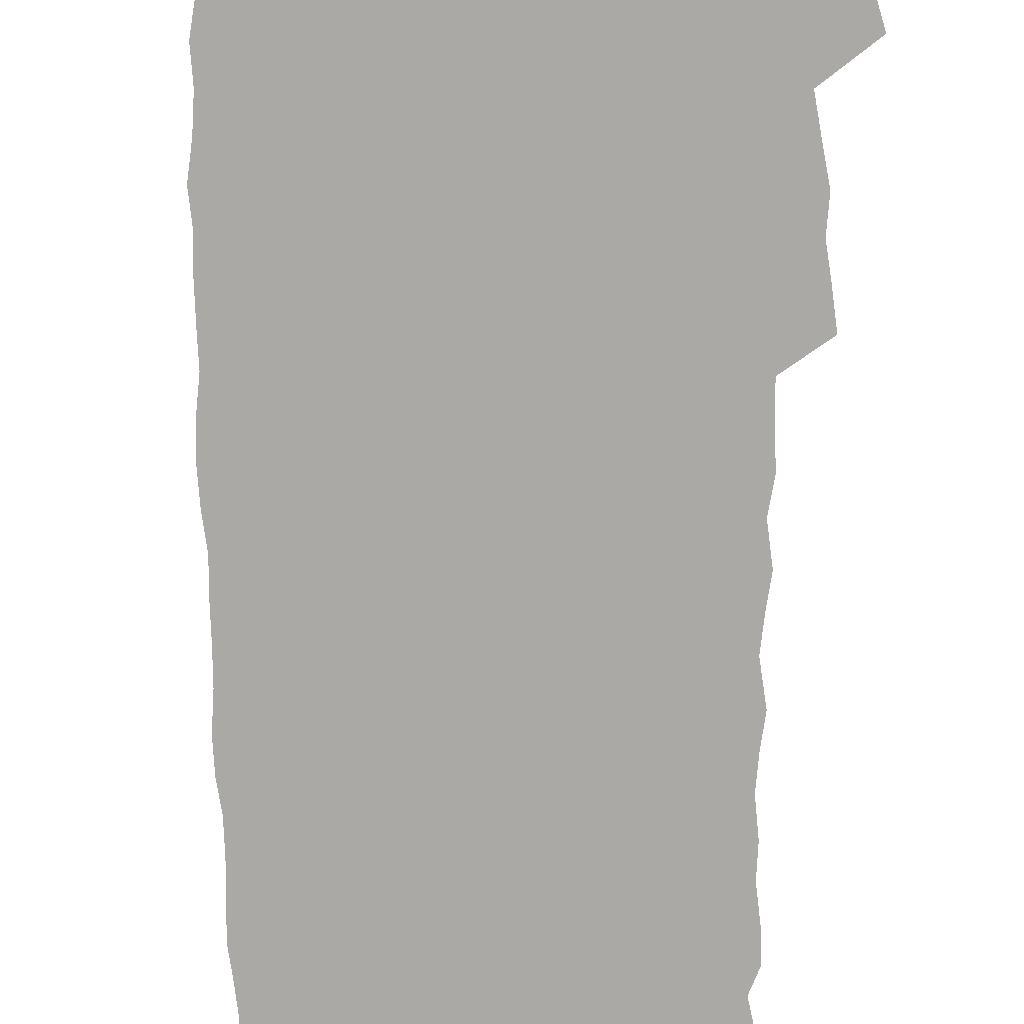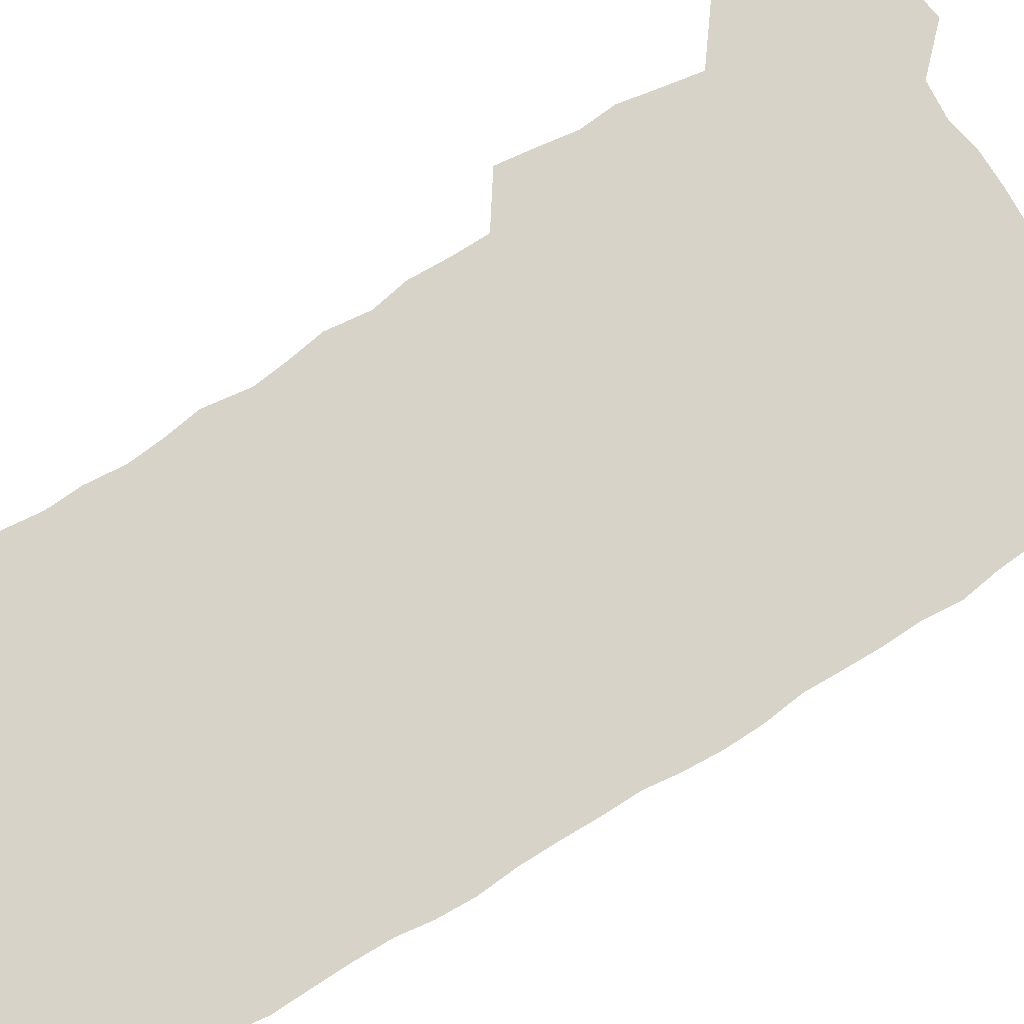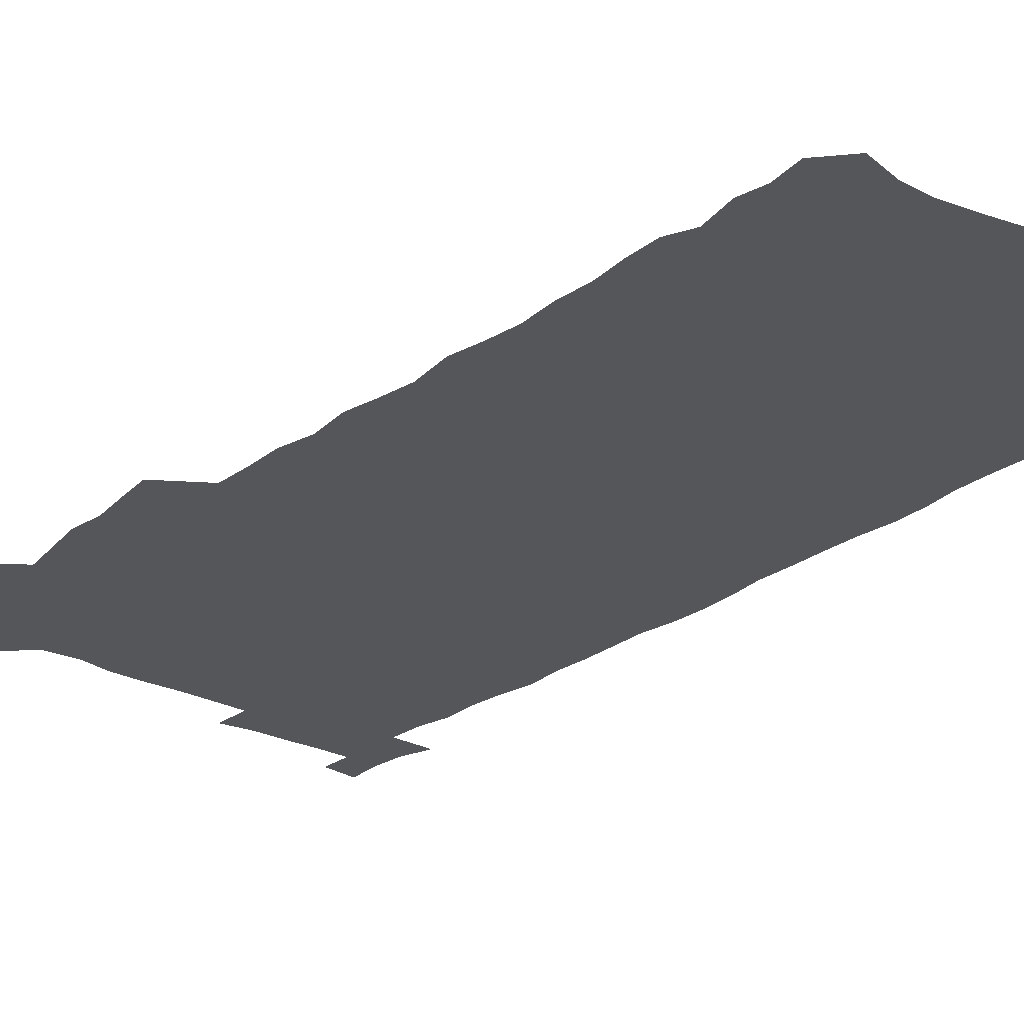
<metadata>
{"format":"obj","ext":"obj","renderer":"f3d","projection":"perspective","resolution":1024,"background":"white","views":[{"elev":-75.3,"azim":-179.9,"up":"+Z"},{"elev":75.9,"azim":57.7,"up":"+Z"},{"elev":-25.4,"azim":-40.9,"up":"+Z"}]}
</metadata>
<code>
v 458.4 527.4 0
v 462.6 541.4 0
v 465.8 555.8 0
v 466.1 570.3 0
v 465.3 585.3 0
v 471.4 430.7 0
v 473.5 446.4 0
v 476 462.4 0
v 474.8 477.5 0
v 477.9 493.6 0
v 480.8 510.1 0
v 481.2 524.8 0
v 478.5 540.2 0
v 483.6 554 0
v 481.7 569.4 0
v 479.4 586.9 0
v 492.3 156.6 0
v 494.6 171 0
v 492.7 182.8 0
v 496.4 199.6 0
v 491.9 211 0
v 492.4 225.6 0
v 494.3 241.7 0
v 493.6 256.2 0
v 495.2 273.1 0
v 493.9 288.3 0
v 491.8 302.7 0
v 494.7 321.7 0
v 493 336.7 0
v 490.7 351.4 0
v 493 369.2 0
v 490.4 384.4 0
v 491.1 400.9 0
v 491.1 416.9 0
v 494.2 433.9 0
v 493.9 448.9 0
v 495.7 464.4 0
v 495.7 479.3 0
v 495.5 494.4 0
v 497.6 509.9 0
v 497.5 524.8 0
v 498.3 539.3 0
v 497.3 554.7 0
v 495.7 570.3 0
v 493.7 587 0
v 503.1 143.8 0
v 509.7 162.2 0
v 513.8 178.6 0
v 512 191 0
v 513.4 206.3 0
v 513.6 221 0
v 515.8 237.5 0
v 516.2 252.6 0
v 515.5 267.1 0
v 513.9 280.9 0
v 513.3 295.9 0
v 510.3 309.6 0
v 511.1 325.9 0
v 511.6 342 0
v 511 357.4 0
v 511.2 373.4 0
v 512.4 389.6 0
v 512.7 404.8 0
v 509.5 419.3 0
v 510.9 435.1 0
v 512.3 450.7 0
v 512.2 465.3 0
v 510.4 479.9 0
v 512.6 495 0
v 513 509.8 0
v 513.8 524.4 0
v 513.2 539.3 0
v 511.9 554.6 0
v 510.2 570.2 0
v 507.4 588.8 0
v 519.2 147.2 0
v 524.1 163.7 0
v 528.7 182 0
v 527.8 194.9 0
v 529.7 211.1 0
v 530.9 226.8 0
v 531.1 241.5 0
v 531.3 256.4 0
v 530.9 271 0
v 530.1 285.5 0
v 529.4 300.1 0
v 529.1 315.4 0
v 529.2 330.7 0
v 528.7 345.7 0
v 528 360.6 0
v 527.9 375.9 0
v 528.1 391.2 0
v 527.8 406.3 0
v 527.2 421.2 0
v 527.3 436.4 0
v 526.8 451 0
v 527.1 465.8 0
v 529.8 481.1 0
v 528.7 495.4 0
v 528.6 509.9 0
v 528.5 524.3 0
v 528.6 538.7 0
v 527.2 553.9 0
v 523.9 571.8 0
v 534.1 147.2 0
v 539.4 165.5 0
v 542.3 182.7 0
v 545.3 200.7 0
v 545.7 215.3 0
v 546 230.1 0
v 546 244.5 0
v 545.6 258.7 0
v 545.1 273 0
v 544.9 288 0
v 544.4 302.6 0
v 544.7 318.1 0
v 543.7 332.3 0
v 543.5 347.2 0
v 543.1 362 0
v 543.7 377.9 0
v 542.8 392.1 0
v 544.2 408.3 0
v 543.4 422.6 0
v 543.6 437.5 0
v 544 452.3 0
v 544 466.8 0
v 543.7 481.2 0
v 543.6 495.6 0
v 543.6 509.9 0
v 543.1 524.2 0
v 544.2 538 0
v 541.7 554.5 0
v 540.1 570.2 0
v 548.6 144.5 0
v 553.2 163.5 0
v 557.1 184.6 0
v 559.3 202.7 0
v 559.6 216.7 0
v 560.3 232.1 0
v 559.8 245.8 0
v 559.8 260.5 0
v 559.5 274.9 0
v 558.8 289.1 0
v 559 304.6 0
v 558.3 318.6 0
v 558.4 333.7 0
v 558.1 348.4 0
v 557.2 362.2 0
v 558 378.4 0
v 557.8 393.2 0
v 558.4 408.6 0
v 558.2 423.1 0
v 557.9 437.5 0
v 558.4 452.4 0
v 558.4 466.8 0
v 558.2 481.3 0
v 558.1 495.7 0
v 558.1 510 0
v 557.9 524.2 0
v 558.2 538 0
v 557 553.5 0
v 554.3 572.7 0
v 563.5 141.3 0
v 569.4 166.8 0
v 571.1 183.7 0
v 572.5 201.7 0
v 573.9 219.7 0
v 574 233.2 0
v 573.6 246.6 0
v 573.5 261 0
v 573.5 275.9 0
v 573.2 290.6 0
v 573 305.3 0
v 573.1 320.4 0
v 572.7 334.8 0
v 571.7 348.6 0
v 572.9 365 0
v 573.1 380 0
v 572.8 394.2 0
v 572.8 408.9 0
v 572.7 423.4 0
v 572.7 437.9 0
v 573.1 452.8 0
v 572.5 467.1 0
v 572.6 481.5 0
v 572.9 495.9 0
v 572.7 510.1 0
v 572.5 524.4 0
v 572.2 538.9 0
v 571.4 554.4 0
v 569.5 572.6 0
v 580.6 142.3 0
v 584.3 167.4 0
v 585.7 185 0
v 586.5 202.2 0
v 587 217.6 0
v 587.2 233.4 0
v 587.3 247.1 0
v 587.2 260.9 0
v 587.4 277.2 0
v 587 290.6 0
v 587 306.1 0
v 586.9 320.4 0
v 587.1 335.9 0
v 586.7 350.2 0
v 586.9 365.1 0
v 586.8 379.3 0
v 587 394.4 0
v 586.9 408.9 0
v 586.9 423.5 0
v 586.9 437.8 0
v 586.9 452.8 0
v 587.1 467.2 0
v 587 481.6 0
v 587 495.9 0
v 587.1 510.2 0
v 587 524.5 0
v 586.8 538.9 0
v 586.2 554.5 0
v 585.1 571.6 0
v 597.4 141.5 0
v 599.1 165.7 0
v 600.1 186.4 0
v 600.4 201.8 0
v 600.5 216.9 0
v 600.2 233.8 0
v 601 245.9 0
v 601 260.5 0
v 600.9 276.9 0
v 600.8 291 0
v 600.9 305.3 0
v 600.8 319.9 0
v 600.7 336.8 0
v 600.8 350.1 0
v 601 365.7 0
v 601 380.1 0
v 601.2 394.2 0
v 601.1 408.9 0
v 601.1 423.3 0
v 601.1 437.8 0
v 601.2 452.9 0
v 601.3 467.2 0
v 601.3 481.6 0
v 601.3 496 0
v 601.4 510.3 0
v 601.4 524.5 0
v 601.2 538.4 0
v 600.8 555.6 0
v 600.5 571.6 0
v 614.2 141.4 0
v 614.2 163.3 0
v 614.2 185 0
v 614.2 202.3 0
v 614.3 216.2 0
v 614.3 231.6 0
v 614.4 247.2 0
v 614.6 260.2 0
v 614.4 277 0
v 614.5 291 0
v 614.8 304.9 0
v 614.8 320.2 0
v 614.7 335.5 0
v 614.8 351 0
v 615 365.1 0
v 615.4 379.2 0
v 615.2 394.4 0
v 615.4 408.6 0
v 615.4 423.2 0
v 615.3 438.2 0
v 615.5 452.7 0
v 615.5 467.1 0
v 615.6 481.5 0
v 616 496.1 0
v 615.7 510.7 0
v 615.7 525 0
v 615.6 539.3 0
v 615.8 554.6 0
v 615.6 571.7 0
v 615.5 588.8 0
v 630.5 143.4 0
v 629 167.8 0
v 628.8 182.7 0
v 627.5 202.2 0
v 628 215.9 0
v 628.4 229.9 0
v 628.1 245.7 0
v 628.1 261 0
v 628.3 275.5 0
v 628.8 289.3 0
v 628.8 304.3 0
v 628.9 319.5 0
v 628.7 335.2 0
v 628.6 350.3 0
v 628.9 364.7 0
v 629.5 378.9 0
v 629.5 393.7 0
v 629.5 408.4 0
v 629.9 422.8 0
v 630.6 437.1 0
v 629.8 452.6 0
v 629.6 467.1 0
v 630.1 481.4 0
v 630.3 496.1 0
v 630.4 510.7 0
v 630.3 525.2 0
v 630.3 539.7 0
v 630.4 554.5 0
v 630.8 569.9 0
v 631 586.4 0
v 646.5 145 0
v 643.5 167 0
v 642.9 182.5 0
v 642.4 198.5 0
v 642.4 213.4 0
v 642.4 228.3 0
v 642 244.1 0
v 643.6 257.5 0
v 642.6 273.9 0
v 642 290.1 0
v 642.5 304 0
v 643.3 318.1 0
v 643.3 333.4 0
v 644.9 347.3 0
v 643.6 363.4 0
v 644.5 377.6 0
v 645.5 391.9 0
v 644.6 407.4 0
v 644.6 422.3 0
v 644.9 437 0
v 644.3 452.1 0
v 645.8 466.5 0
v 644.8 481.5 0
v 645.3 496 0
v 645.4 510.7 0
v 645.4 525.4 0
v 645.2 540 0
v 645.4 554.9 0
v 645.5 569.6 0
v 645.9 586.2 0
v 661.9 145.6 0
v 657 167.6 0
v 657.1 180.9 0
v 657.3 195.2 0
v 656.7 210.9 0
v 656.4 226.3 0
v 657.1 240.8 0
v 657.8 255.4 0
v 657.6 271 0
v 658.4 285.7 0
v 658.9 300.4 0
v 657.7 316.4 0
v 659.7 330.2 0
v 660.4 344.9 0
v 658.6 361.6 0
v 660 375.8 0
v 660.8 390.6 0
v 659.9 406.3 0
v 659.9 421.1 0
v 660.9 435.8 0
v 660.6 450.9 0
v 662 465.7 0
v 660.9 481 0
v 660.8 495.8 0
v 660.9 510.6 0
v 661.9 525.6 0
v 660.9 540.6 0
v 660.6 555.5 0
v 660.2 569.9 0
v 660.8 585.3 0
v 677.3 144.7 0
v 673 163.5 0
v 671.7 177.9 0
v 671.1 192.6 0
v 672.7 206 0
v 674.6 219.5 0
v 674.4 234.9 0
v 674.2 250.3 0
v 674.7 265.5 0
v 676.9 279.6 0
v 677.7 294.5 0
v 676.7 310.7 0
v 676.8 326.2 0
v 677.2 341.5 0
v 677.2 357.4 0
v 679.2 372.1 0
v 680.2 387 0
v 680.1 402.5 0
v 678.3 418.7 0
v 679 433.9 0
v 679.4 449.3 0
v 679 464.7 0
v 680.7 479.7 0
v 678.5 495.4 0
v 677.6 510.5 0
v 678.7 525.6 0
v 676.1 541.5 0
v 676 556.5 0
v 675.4 570.6 0
v 675.6 585.3 0
v 675.7 599.8 0
v 691.3 144.8 0
v 688.1 161 0
v 695.4 556.7 0
v 691.1 571.8 0
v 690.6 586 0
v 692 601.7 0
f 11 12 1
f 1 12 2
f 12 13 2
f 2 13 3
f 13 14 3
f 3 14 4
f 14 15 4
f 4 15 5
f 15 16 5
f 34 35 6
f 6 35 7
f 35 36 7
f 7 36 8
f 36 37 8
f 8 37 9
f 37 38 9
f 9 38 10
f 38 39 10
f 10 39 11
f 39 40 11
f 11 40 12
f 40 41 12
f 12 41 13
f 41 42 13
f 13 42 14
f 42 43 14
f 14 43 15
f 43 44 15
f 15 44 16
f 44 45 16
f 46 47 17
f 17 47 18
f 47 48 18
f 18 48 19
f 48 49 19
f 19 49 20
f 49 50 20
f 20 50 21
f 50 51 21
f 21 51 22
f 51 52 22
f 22 52 23
f 52 53 23
f 23 53 24
f 53 54 24
f 24 54 25
f 54 55 25
f 25 55 26
f 55 56 26
f 26 56 27
f 56 57 27
f 27 57 28
f 57 58 28
f 28 58 29
f 58 59 29
f 29 59 30
f 59 60 30
f 30 60 31
f 60 61 31
f 31 61 32
f 61 62 32
f 32 62 33
f 62 63 33
f 33 63 34
f 63 64 34
f 34 64 35
f 64 65 35
f 35 65 36
f 65 66 36
f 36 66 37
f 66 67 37
f 37 67 38
f 67 68 38
f 38 68 39
f 68 69 39
f 39 69 40
f 69 70 40
f 40 70 41
f 70 71 41
f 41 71 42
f 71 72 42
f 42 72 43
f 72 73 43
f 43 73 44
f 73 74 44
f 44 74 45
f 74 75 45
f 46 76 47
f 76 77 47
f 47 77 48
f 77 78 48
f 48 78 49
f 78 79 49
f 49 79 50
f 79 80 50
f 50 80 51
f 80 81 51
f 51 81 52
f 81 82 52
f 52 82 53
f 82 83 53
f 53 83 54
f 83 84 54
f 54 84 55
f 84 85 55
f 55 85 56
f 85 86 56
f 56 86 57
f 86 87 57
f 57 87 58
f 87 88 58
f 58 88 59
f 88 89 59
f 59 89 60
f 89 90 60
f 60 90 61
f 90 91 61
f 61 91 62
f 91 92 62
f 62 92 63
f 92 93 63
f 63 93 64
f 93 94 64
f 64 94 65
f 94 95 65
f 65 95 66
f 95 96 66
f 66 96 67
f 96 97 67
f 67 97 68
f 97 98 68
f 68 98 69
f 98 99 69
f 69 99 70
f 99 100 70
f 70 100 71
f 100 101 71
f 71 101 72
f 101 102 72
f 72 102 73
f 102 103 73
f 73 103 74
f 103 104 74
f 74 104 75
f 76 105 77
f 105 106 77
f 77 106 78
f 106 107 78
f 78 107 79
f 107 108 79
f 79 108 80
f 108 109 80
f 80 109 81
f 109 110 81
f 81 110 82
f 110 111 82
f 82 111 83
f 111 112 83
f 83 112 84
f 112 113 84
f 84 113 85
f 113 114 85
f 85 114 86
f 114 115 86
f 86 115 87
f 115 116 87
f 87 116 88
f 116 117 88
f 88 117 89
f 117 118 89
f 89 118 90
f 118 119 90
f 90 119 91
f 119 120 91
f 91 120 92
f 120 121 92
f 92 121 93
f 121 122 93
f 93 122 94
f 122 123 94
f 94 123 95
f 123 124 95
f 95 124 96
f 124 125 96
f 96 125 97
f 125 126 97
f 97 126 98
f 126 127 98
f 98 127 99
f 127 128 99
f 99 128 100
f 128 129 100
f 100 129 101
f 129 130 101
f 101 130 102
f 130 131 102
f 102 131 103
f 131 132 103
f 103 132 104
f 132 133 104
f 105 134 106
f 134 135 106
f 106 135 107
f 135 136 107
f 107 136 108
f 136 137 108
f 108 137 109
f 137 138 109
f 109 138 110
f 138 139 110
f 110 139 111
f 139 140 111
f 111 140 112
f 140 141 112
f 112 141 113
f 141 142 113
f 113 142 114
f 142 143 114
f 114 143 115
f 143 144 115
f 115 144 116
f 144 145 116
f 116 145 117
f 145 146 117
f 117 146 118
f 146 147 118
f 118 147 119
f 147 148 119
f 119 148 120
f 148 149 120
f 120 149 121
f 149 150 121
f 121 150 122
f 150 151 122
f 122 151 123
f 151 152 123
f 123 152 124
f 152 153 124
f 124 153 125
f 153 154 125
f 125 154 126
f 154 155 126
f 126 155 127
f 155 156 127
f 127 156 128
f 156 157 128
f 128 157 129
f 157 158 129
f 129 158 130
f 158 159 130
f 130 159 131
f 159 160 131
f 131 160 132
f 160 161 132
f 132 161 133
f 161 162 133
f 134 163 135
f 163 164 135
f 135 164 136
f 164 165 136
f 136 165 137
f 165 166 137
f 137 166 138
f 166 167 138
f 138 167 139
f 167 168 139
f 139 168 140
f 168 169 140
f 140 169 141
f 169 170 141
f 141 170 142
f 170 171 142
f 142 171 143
f 171 172 143
f 143 172 144
f 172 173 144
f 144 173 145
f 173 174 145
f 145 174 146
f 174 175 146
f 146 175 147
f 175 176 147
f 147 176 148
f 176 177 148
f 148 177 149
f 177 178 149
f 149 178 150
f 178 179 150
f 150 179 151
f 179 180 151
f 151 180 152
f 180 181 152
f 152 181 153
f 181 182 153
f 153 182 154
f 182 183 154
f 154 183 155
f 183 184 155
f 155 184 156
f 184 185 156
f 156 185 157
f 185 186 157
f 157 186 158
f 186 187 158
f 158 187 159
f 187 188 159
f 159 188 160
f 188 189 160
f 160 189 161
f 189 190 161
f 161 190 162
f 190 191 162
f 163 192 164
f 192 193 164
f 164 193 165
f 193 194 165
f 165 194 166
f 194 195 166
f 166 195 167
f 195 196 167
f 167 196 168
f 196 197 168
f 168 197 169
f 197 198 169
f 169 198 170
f 198 199 170
f 170 199 171
f 199 200 171
f 171 200 172
f 200 201 172
f 172 201 173
f 201 202 173
f 173 202 174
f 202 203 174
f 174 203 175
f 203 204 175
f 175 204 176
f 204 205 176
f 176 205 177
f 205 206 177
f 177 206 178
f 206 207 178
f 178 207 179
f 207 208 179
f 179 208 180
f 208 209 180
f 180 209 181
f 209 210 181
f 181 210 182
f 210 211 182
f 182 211 183
f 211 212 183
f 183 212 184
f 212 213 184
f 184 213 185
f 213 214 185
f 185 214 186
f 214 215 186
f 186 215 187
f 215 216 187
f 187 216 188
f 216 217 188
f 188 217 189
f 217 218 189
f 189 218 190
f 218 219 190
f 190 219 191
f 219 220 191
f 192 221 193
f 221 222 193
f 193 222 194
f 222 223 194
f 194 223 195
f 223 224 195
f 195 224 196
f 224 225 196
f 196 225 197
f 225 226 197
f 197 226 198
f 226 227 198
f 198 227 199
f 227 228 199
f 199 228 200
f 228 229 200
f 200 229 201
f 229 230 201
f 201 230 202
f 230 231 202
f 202 231 203
f 231 232 203
f 203 232 204
f 232 233 204
f 204 233 205
f 233 234 205
f 205 234 206
f 234 235 206
f 206 235 207
f 235 236 207
f 207 236 208
f 236 237 208
f 208 237 209
f 237 238 209
f 209 238 210
f 238 239 210
f 210 239 211
f 239 240 211
f 211 240 212
f 240 241 212
f 212 241 213
f 241 242 213
f 213 242 214
f 242 243 214
f 214 243 215
f 243 244 215
f 215 244 216
f 244 245 216
f 216 245 217
f 245 246 217
f 217 246 218
f 246 247 218
f 218 247 219
f 247 248 219
f 219 248 220
f 248 249 220
f 221 250 222
f 250 251 222
f 222 251 223
f 251 252 223
f 223 252 224
f 252 253 224
f 224 253 225
f 253 254 225
f 225 254 226
f 254 255 226
f 226 255 227
f 255 256 227
f 227 256 228
f 256 257 228
f 228 257 229
f 257 258 229
f 229 258 230
f 258 259 230
f 230 259 231
f 259 260 231
f 231 260 232
f 260 261 232
f 232 261 233
f 261 262 233
f 233 262 234
f 262 263 234
f 234 263 235
f 263 264 235
f 235 264 236
f 264 265 236
f 236 265 237
f 265 266 237
f 237 266 238
f 266 267 238
f 238 267 239
f 267 268 239
f 239 268 240
f 268 269 240
f 240 269 241
f 269 270 241
f 241 270 242
f 270 271 242
f 242 271 243
f 271 272 243
f 243 272 244
f 272 273 244
f 244 273 245
f 273 274 245
f 245 274 246
f 274 275 246
f 246 275 247
f 275 276 247
f 247 276 248
f 276 277 248
f 248 277 249
f 277 278 249
f 250 280 251
f 280 281 251
f 251 281 252
f 281 282 252
f 252 282 253
f 282 283 253
f 253 283 254
f 283 284 254
f 254 284 255
f 284 285 255
f 255 285 256
f 285 286 256
f 256 286 257
f 286 287 257
f 257 287 258
f 287 288 258
f 258 288 259
f 288 289 259
f 259 289 260
f 289 290 260
f 260 290 261
f 290 291 261
f 261 291 262
f 291 292 262
f 262 292 263
f 292 293 263
f 263 293 264
f 293 294 264
f 264 294 265
f 294 295 265
f 265 295 266
f 295 296 266
f 266 296 267
f 296 297 267
f 267 297 268
f 297 298 268
f 268 298 269
f 298 299 269
f 269 299 270
f 299 300 270
f 270 300 271
f 300 301 271
f 271 301 272
f 301 302 272
f 272 302 273
f 302 303 273
f 273 303 274
f 303 304 274
f 274 304 275
f 304 305 275
f 275 305 276
f 305 306 276
f 276 306 277
f 306 307 277
f 277 307 278
f 307 308 278
f 278 308 279
f 308 309 279
f 280 310 281
f 310 311 281
f 281 311 282
f 311 312 282
f 282 312 283
f 312 313 283
f 283 313 284
f 313 314 284
f 284 314 285
f 314 315 285
f 285 315 286
f 315 316 286
f 286 316 287
f 316 317 287
f 287 317 288
f 317 318 288
f 288 318 289
f 318 319 289
f 289 319 290
f 319 320 290
f 290 320 291
f 320 321 291
f 291 321 292
f 321 322 292
f 292 322 293
f 322 323 293
f 293 323 294
f 323 324 294
f 294 324 295
f 324 325 295
f 295 325 296
f 325 326 296
f 296 326 297
f 326 327 297
f 297 327 298
f 327 328 298
f 298 328 299
f 328 329 299
f 299 329 300
f 329 330 300
f 300 330 301
f 330 331 301
f 301 331 302
f 331 332 302
f 302 332 303
f 332 333 303
f 303 333 304
f 333 334 304
f 304 334 305
f 334 335 305
f 305 335 306
f 335 336 306
f 306 336 307
f 336 337 307
f 307 337 308
f 337 338 308
f 308 338 309
f 338 339 309
f 310 340 311
f 340 341 311
f 311 341 312
f 341 342 312
f 312 342 313
f 342 343 313
f 313 343 314
f 343 344 314
f 314 344 315
f 344 345 315
f 315 345 316
f 345 346 316
f 316 346 317
f 346 347 317
f 317 347 318
f 347 348 318
f 318 348 319
f 348 349 319
f 319 349 320
f 349 350 320
f 320 350 321
f 350 351 321
f 321 351 322
f 351 352 322
f 322 352 323
f 352 353 323
f 323 353 324
f 353 354 324
f 324 354 325
f 354 355 325
f 325 355 326
f 355 356 326
f 326 356 327
f 356 357 327
f 327 357 328
f 357 358 328
f 328 358 329
f 358 359 329
f 329 359 330
f 359 360 330
f 330 360 331
f 360 361 331
f 331 361 332
f 361 362 332
f 332 362 333
f 362 363 333
f 333 363 334
f 363 364 334
f 334 364 335
f 364 365 335
f 335 365 336
f 365 366 336
f 336 366 337
f 366 367 337
f 337 367 338
f 367 368 338
f 338 368 339
f 368 369 339
f 340 370 341
f 370 371 341
f 341 371 342
f 371 372 342
f 342 372 343
f 372 373 343
f 343 373 344
f 373 374 344
f 344 374 345
f 374 375 345
f 345 375 346
f 375 376 346
f 346 376 347
f 376 377 347
f 347 377 348
f 377 378 348
f 348 378 349
f 378 379 349
f 349 379 350
f 379 380 350
f 350 380 351
f 380 381 351
f 351 381 352
f 381 382 352
f 352 382 353
f 382 383 353
f 353 383 354
f 383 384 354
f 354 384 355
f 384 385 355
f 355 385 356
f 385 386 356
f 356 386 357
f 386 387 357
f 357 387 358
f 387 388 358
f 358 388 359
f 388 389 359
f 359 389 360
f 389 390 360
f 360 390 361
f 390 391 361
f 361 391 362
f 391 392 362
f 362 392 363
f 392 393 363
f 363 393 364
f 393 394 364
f 364 394 365
f 394 395 365
f 365 395 366
f 395 396 366
f 366 396 367
f 396 397 367
f 367 397 368
f 397 398 368
f 368 398 369
f 398 399 369
f 370 401 371
f 401 402 371
f 371 402 372
f 397 403 398
f 403 404 398
f 398 404 399
f 404 405 399
f 399 405 400
f 405 406 400

</code>
